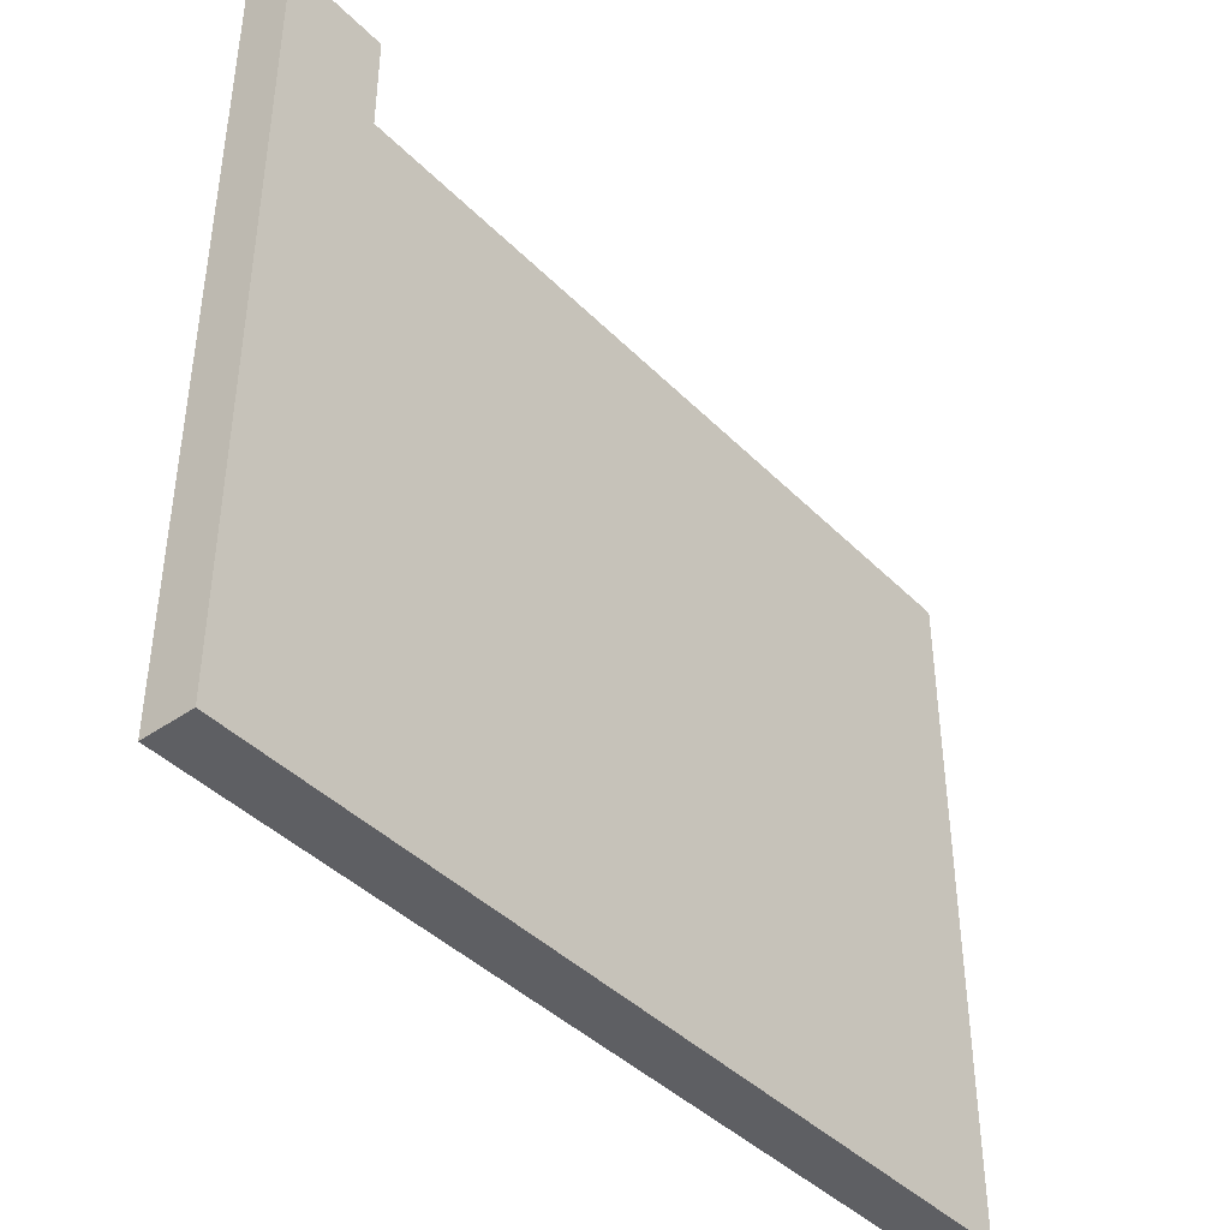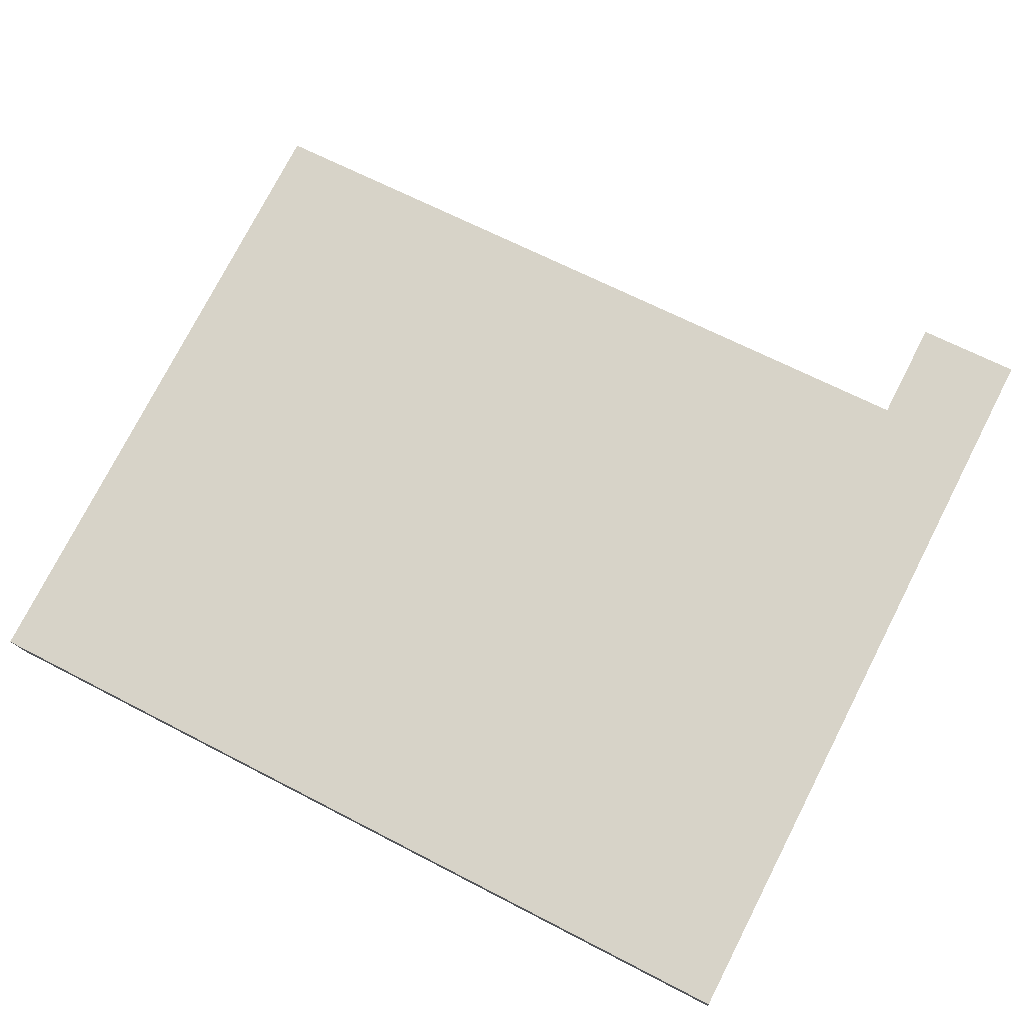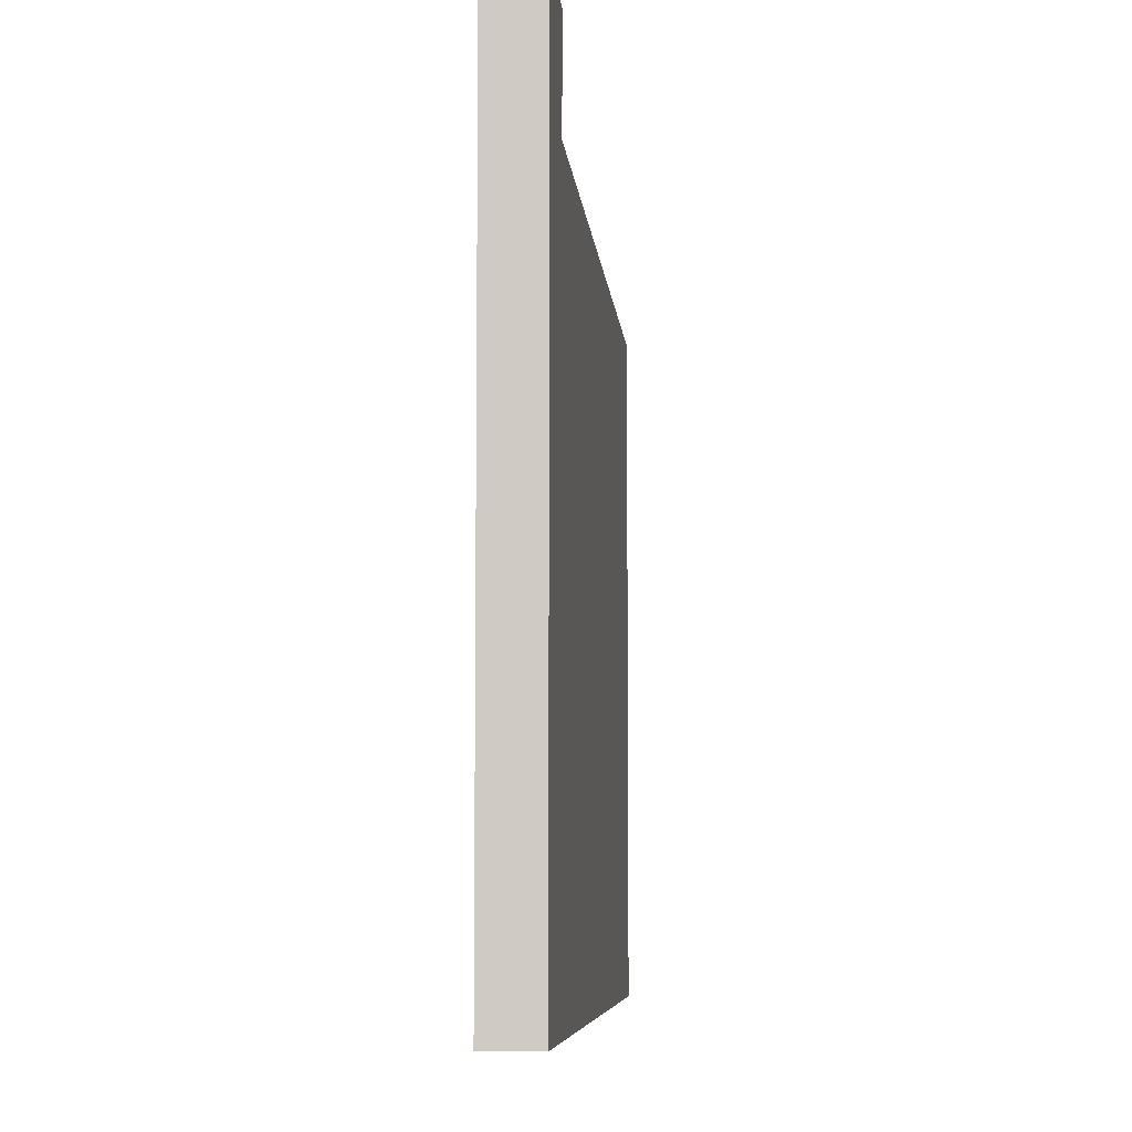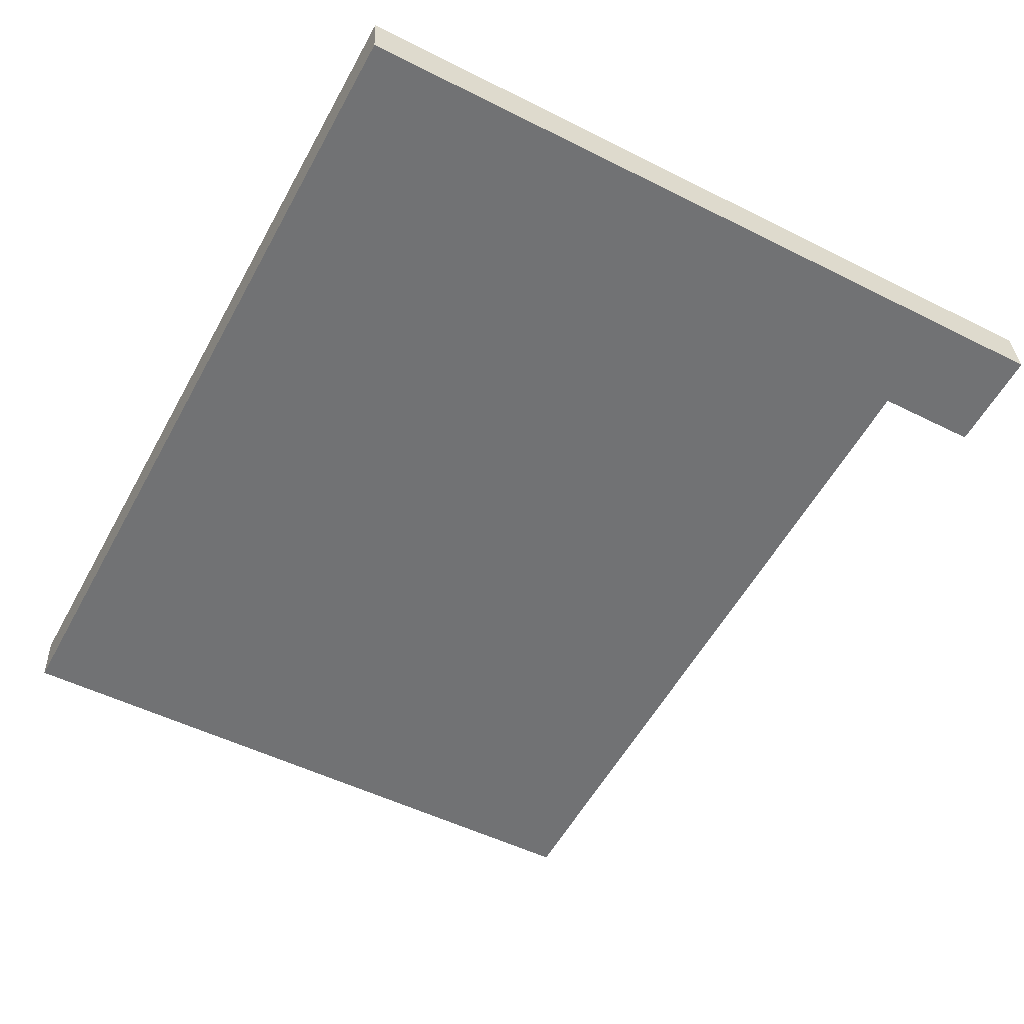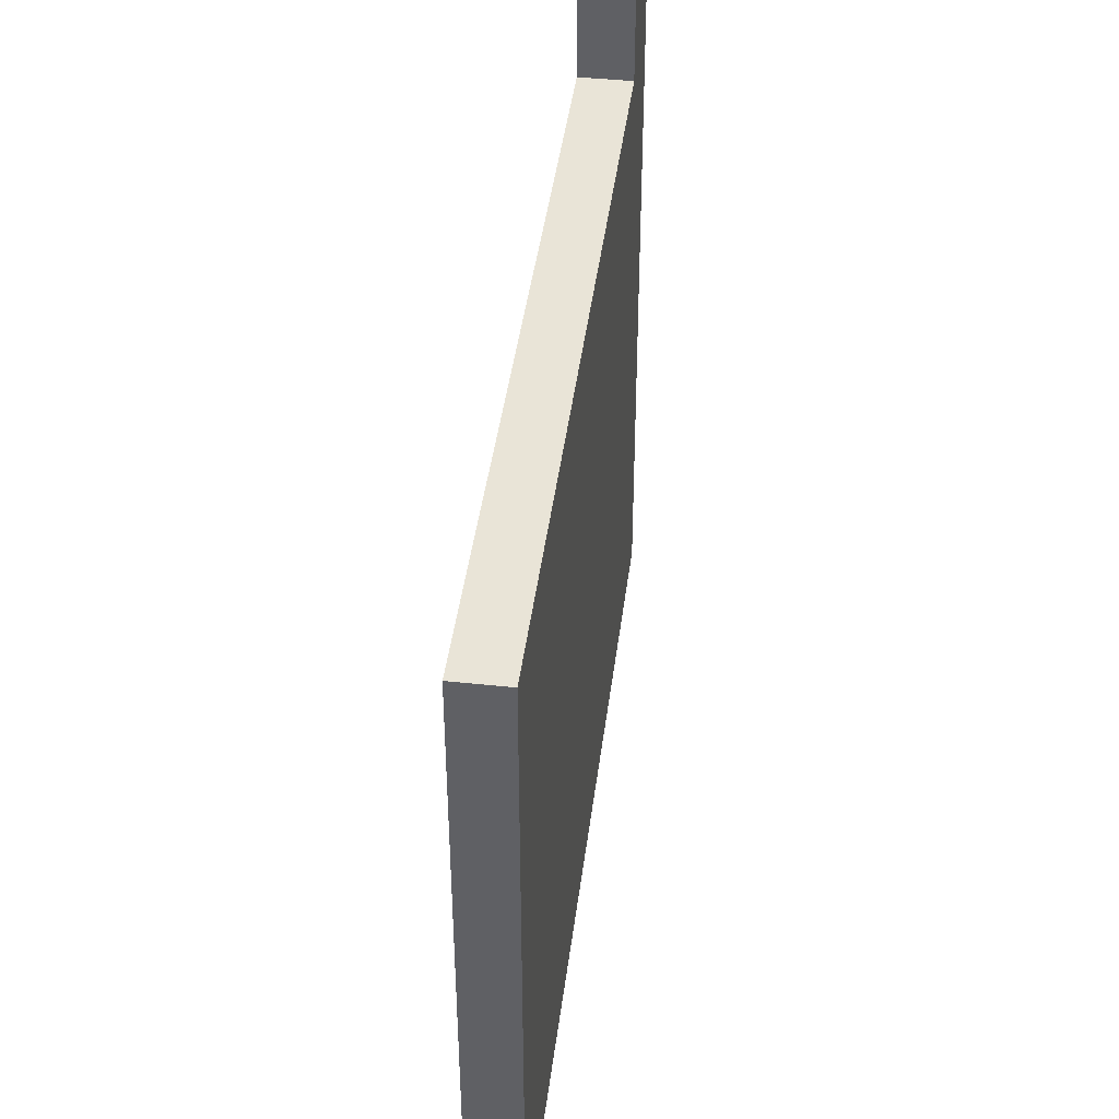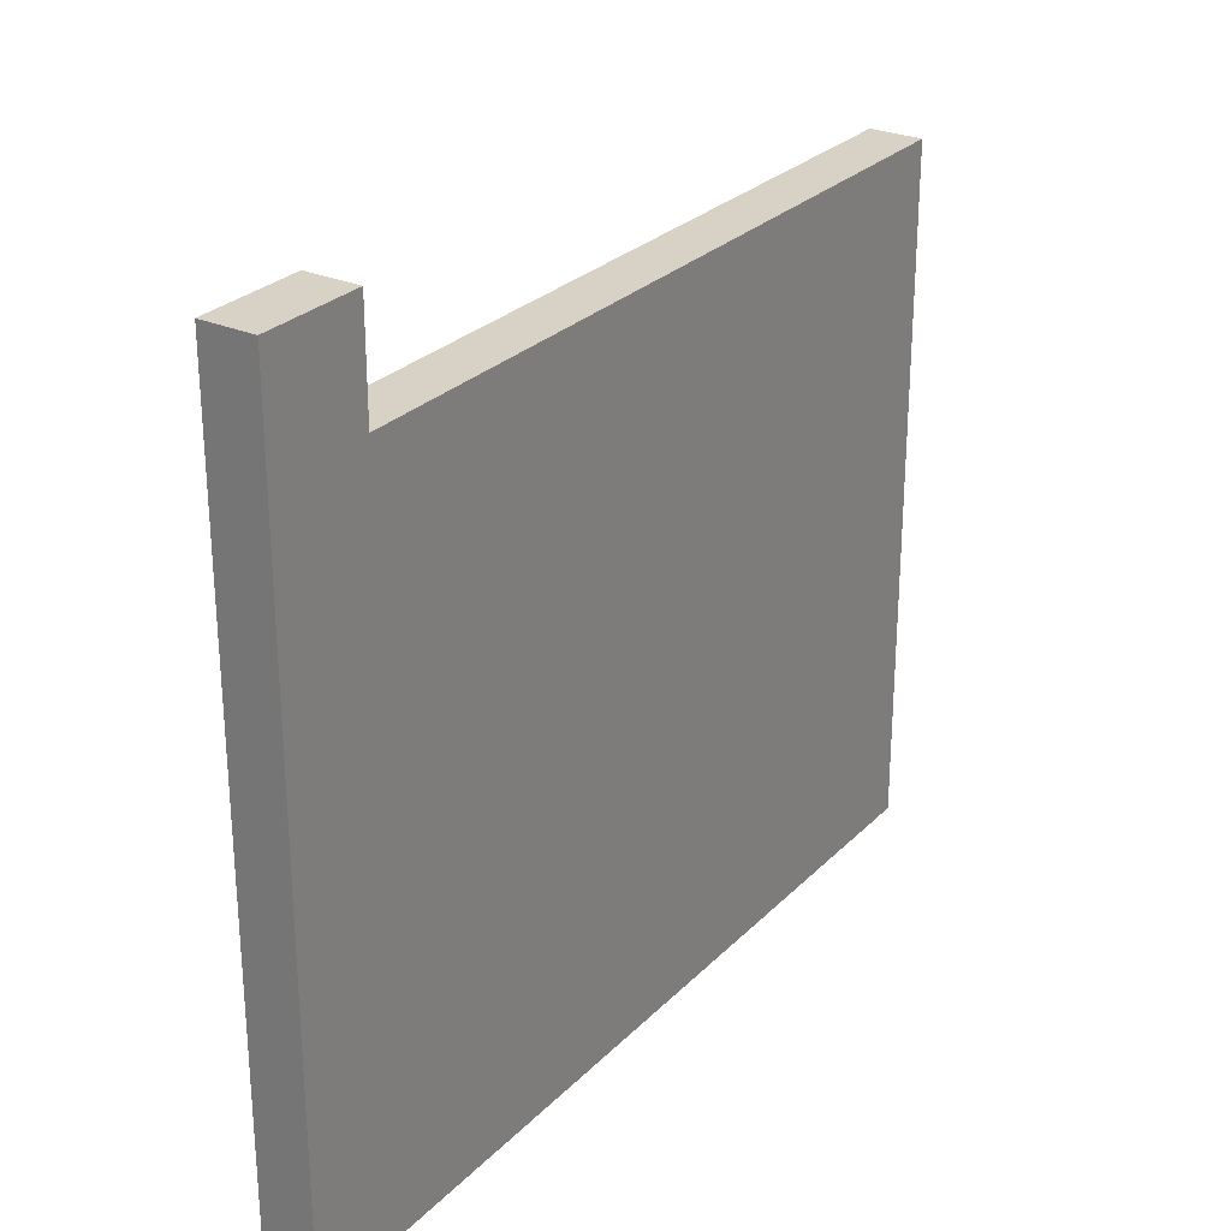
<metadata>
{"format":"obj","ext":"obj","renderer":"f3d","projection":"perspective","resolution":1024,"background":"white","views":[{"elev":-41.8,"azim":-55.0,"up":"+Z"},{"elev":76.7,"azim":-152.8,"up":"+Y"},{"elev":-6.9,"azim":-90.0,"up":"+Z"},{"elev":-51.0,"azim":-118.7,"up":"+Y"},{"elev":43.0,"azim":92.2,"up":"+Z"},{"elev":27.3,"azim":-60.9,"up":"+Z"}]}
</metadata>
<code>
g Spooky_Lunapark_gate001
v 3.882 -51.36 3.474
v 3.882 -51.36 0.2242
v 3.86 -51.61 0.2242
v 3.86 -51.61 3.474
v 0.1888 -51.29 3.474
v 3.86 -51.61 3.474
v 3.86 -51.61 0.2242
v -0.3118 -51.24 0.2242
v 0.1888 -51.29 3.974
v -0.3118 -51.24 3.974
v -0.3118 -51.24 0.2242
v 3.86 -51.61 0.2242
v 3.882 -51.36 0.2242
v -0.29 -50.99 0.2242
v 0.2106 -51.04 3.474
v -0.29 -50.99 0.2242
v 3.882 -51.36 0.2242
v 3.882 -51.36 3.474
v -0.29 -50.99 3.974
v 0.2106 -51.04 3.974
v 0.2106 -51.04 3.474
v 3.882 -51.36 3.474
v 3.86 -51.61 3.474
v 0.1888 -51.29 3.474
v -0.29 -50.99 3.974
v 0.2106 -51.04 3.974
v 0.1888 -51.29 3.974
v -0.3118 -51.24 3.974
v 0.1888 -51.29 3.474
v 0.1888 -51.29 3.974
v 0.2106 -51.04 3.974
v 0.2106 -51.04 3.474
v -0.29 -50.99 0.2242
v -0.29 -50.99 3.974
v -0.3118 -51.24 3.974
v -0.3118 -51.24 0.2242
g Spooky_Lunapark_gate001_0
f 3 2 1
f 4 3 1
f 7 6 5
f 8 7 5
f 5 9 8
f 9 10 8
f 13 12 11
f 14 13 11
f 17 16 15
f 18 17 15
f 16 19 15
f 19 20 15
f 23 22 21
f 24 23 21
f 27 26 25
f 28 27 25
f 31 30 29
f 32 31 29
f 35 34 33
f 36 35 33

</code>
